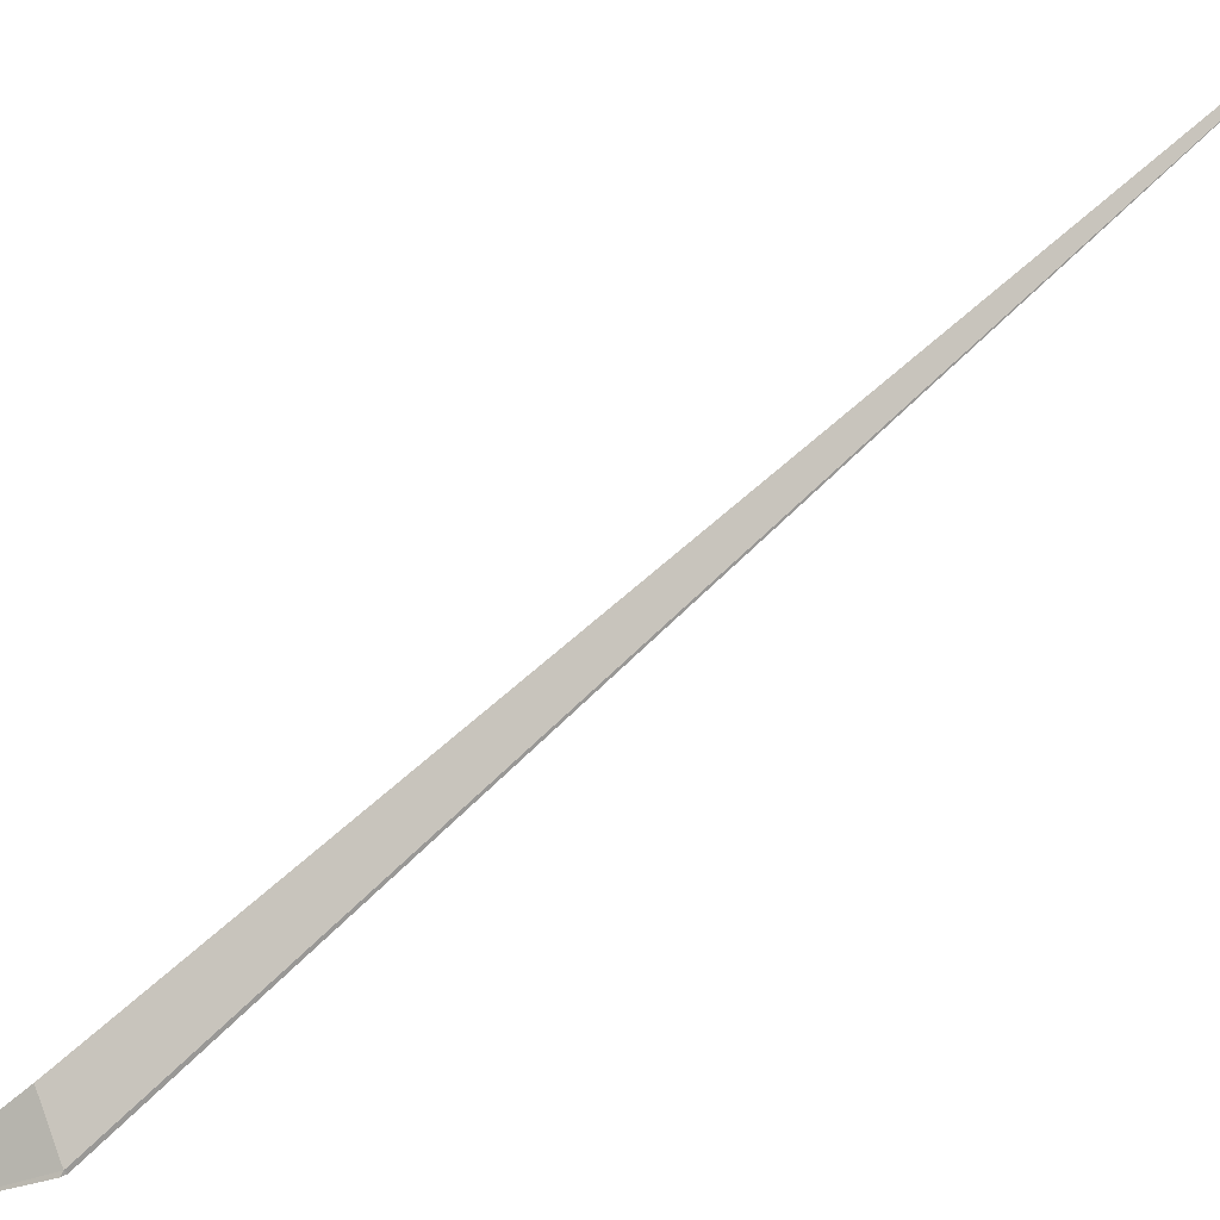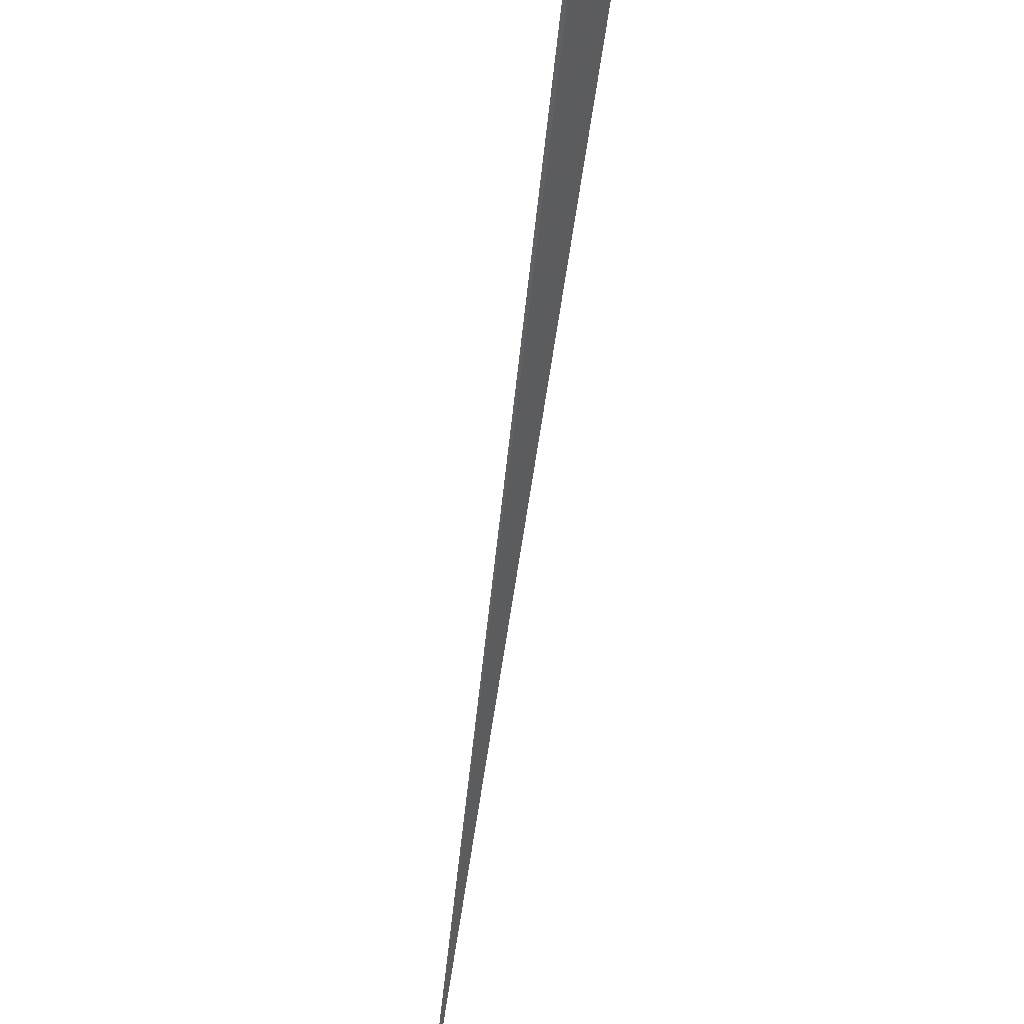
<metadata>
{"format":"obj","ext":"obj","renderer":"f3d","projection":"perspective","resolution":1024,"background":"white","views":[{"elev":-38.2,"azim":-48.4,"up":"+Y"},{"elev":-79.4,"azim":-178.1,"up":"+Y"}]}
</metadata>
<code>
v -2.221 -8.186 134.9
v -2.209 -8.235 134.8
v -2.165 -8.201 134.9
v -2.796 -8.099 132.4
v -2.697 -7.416 134.9
v -0.01426 0.001948 150
f 1 2 3
f 1 4 2
f 1 6 5
f 1 3 6
f 1 5 4

</code>
